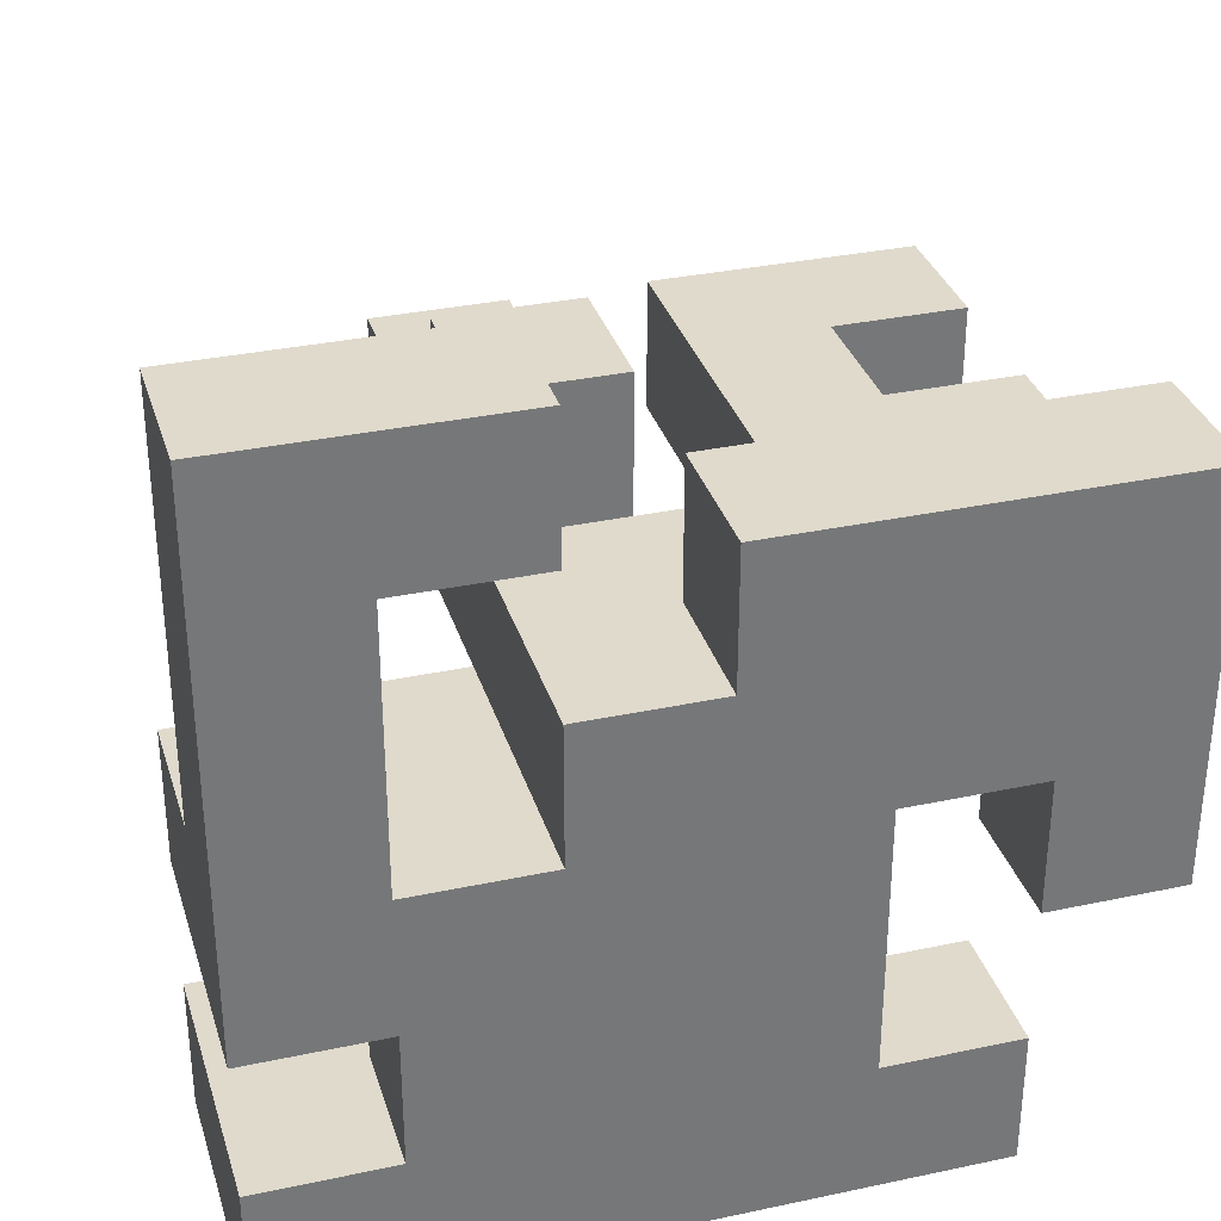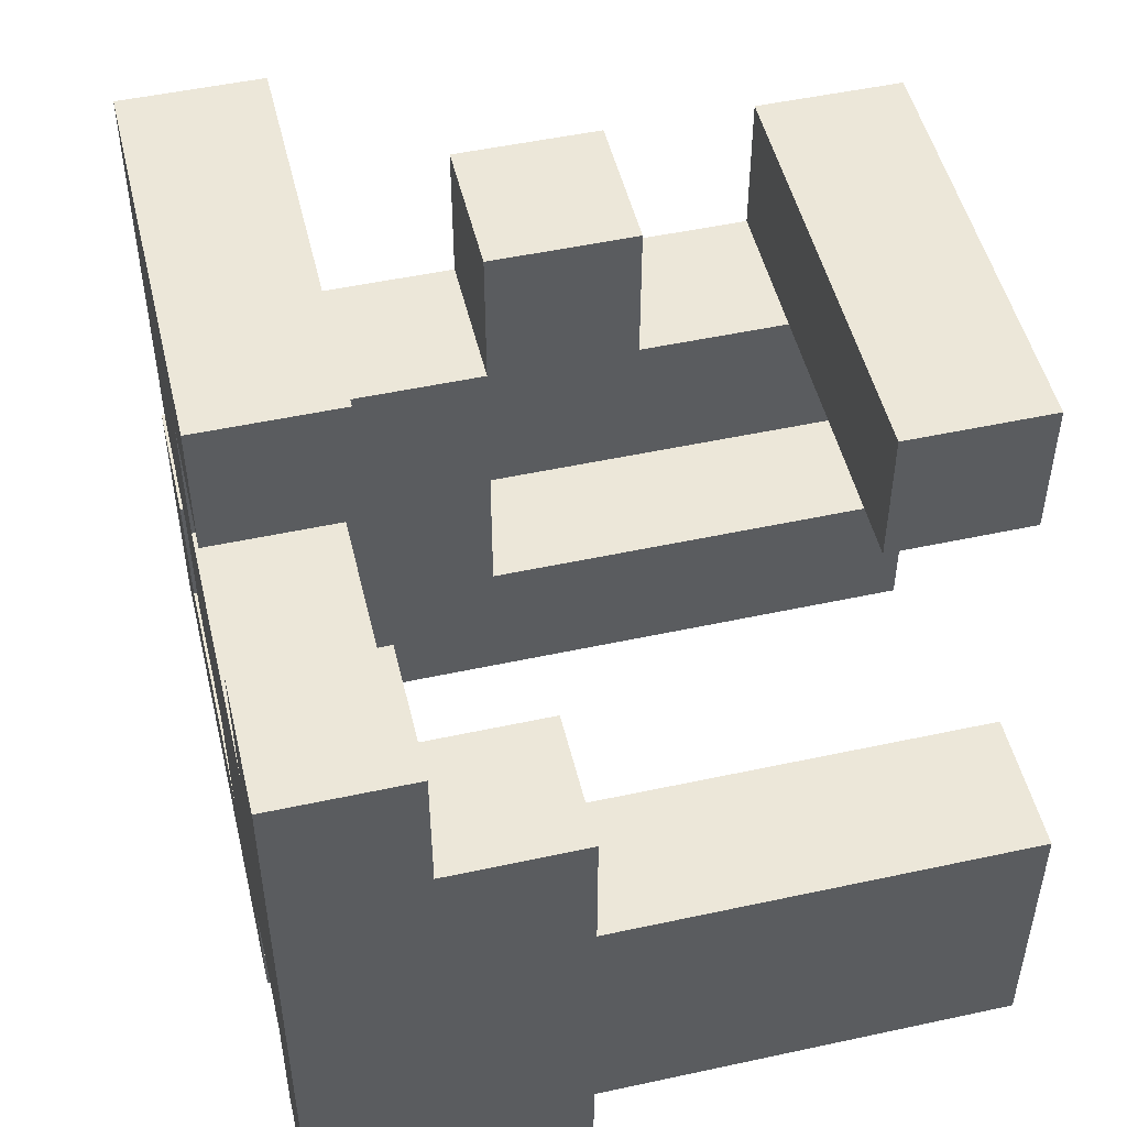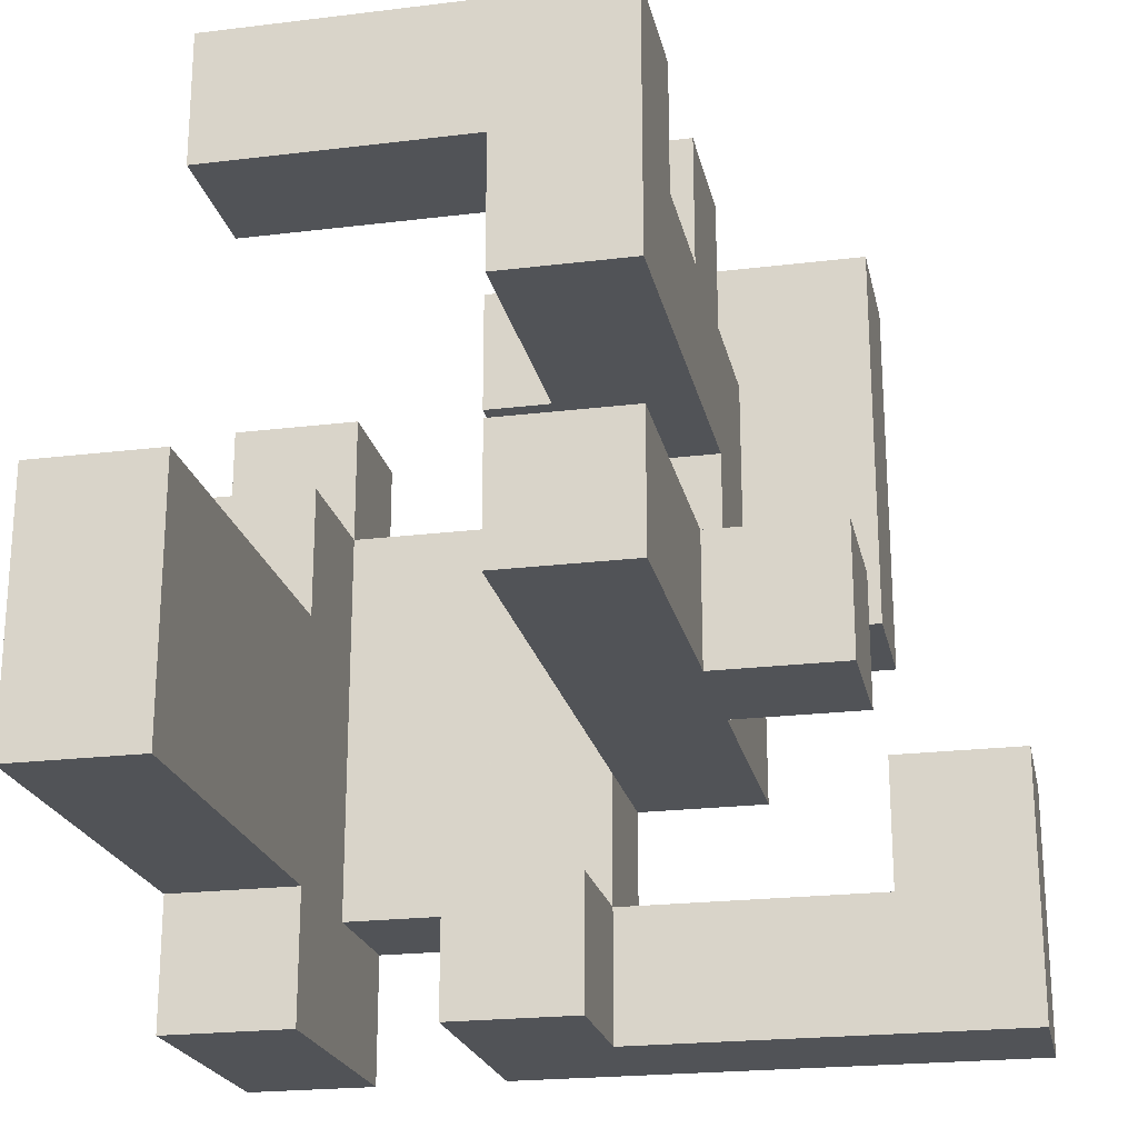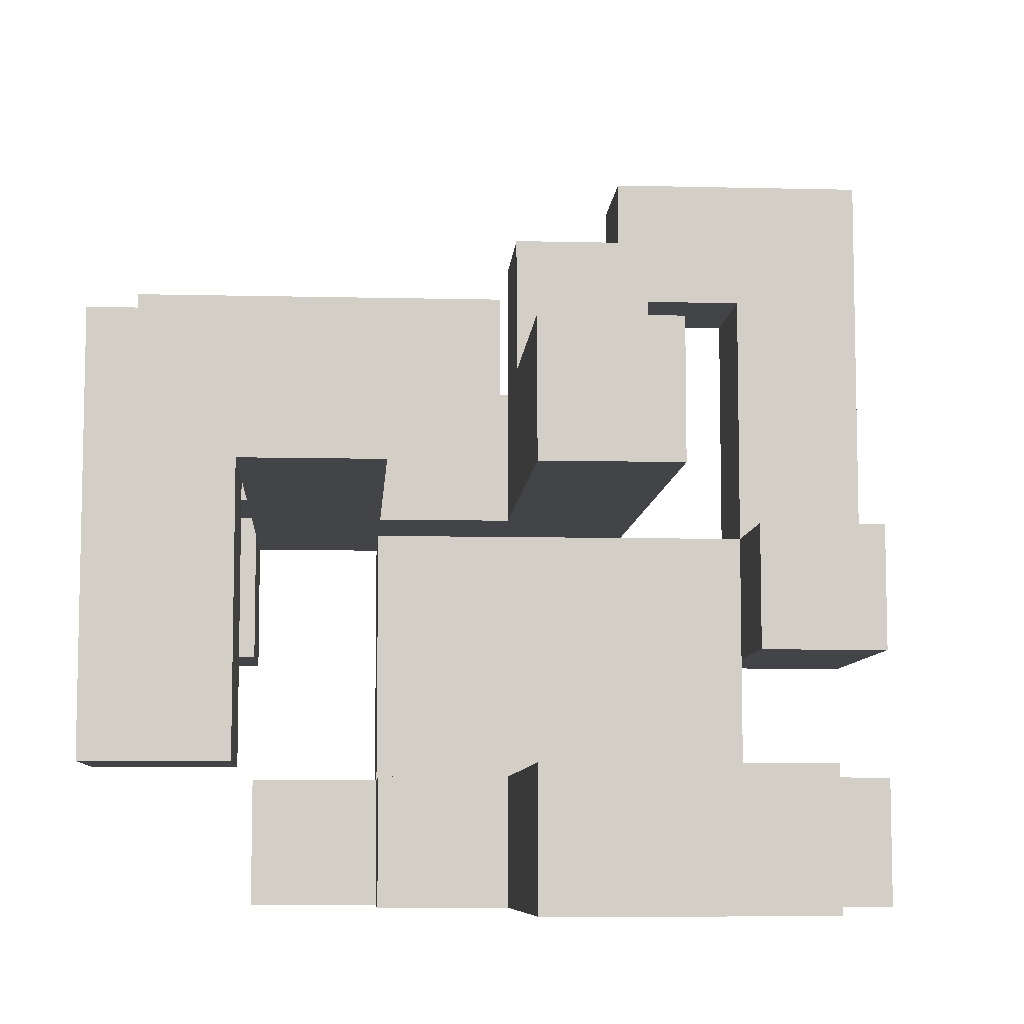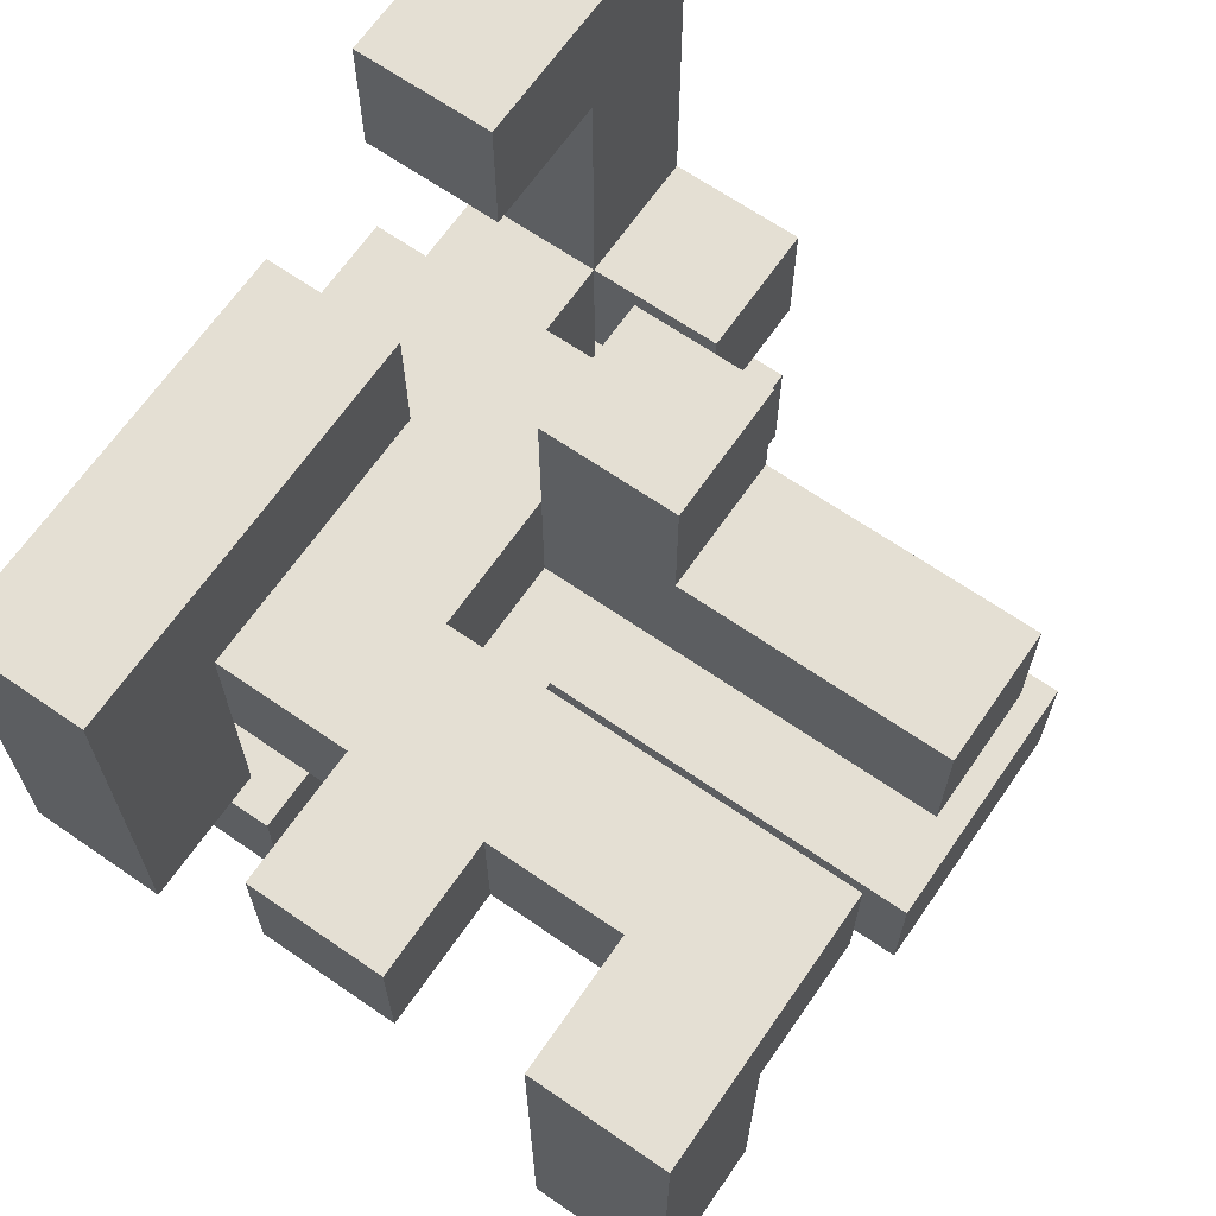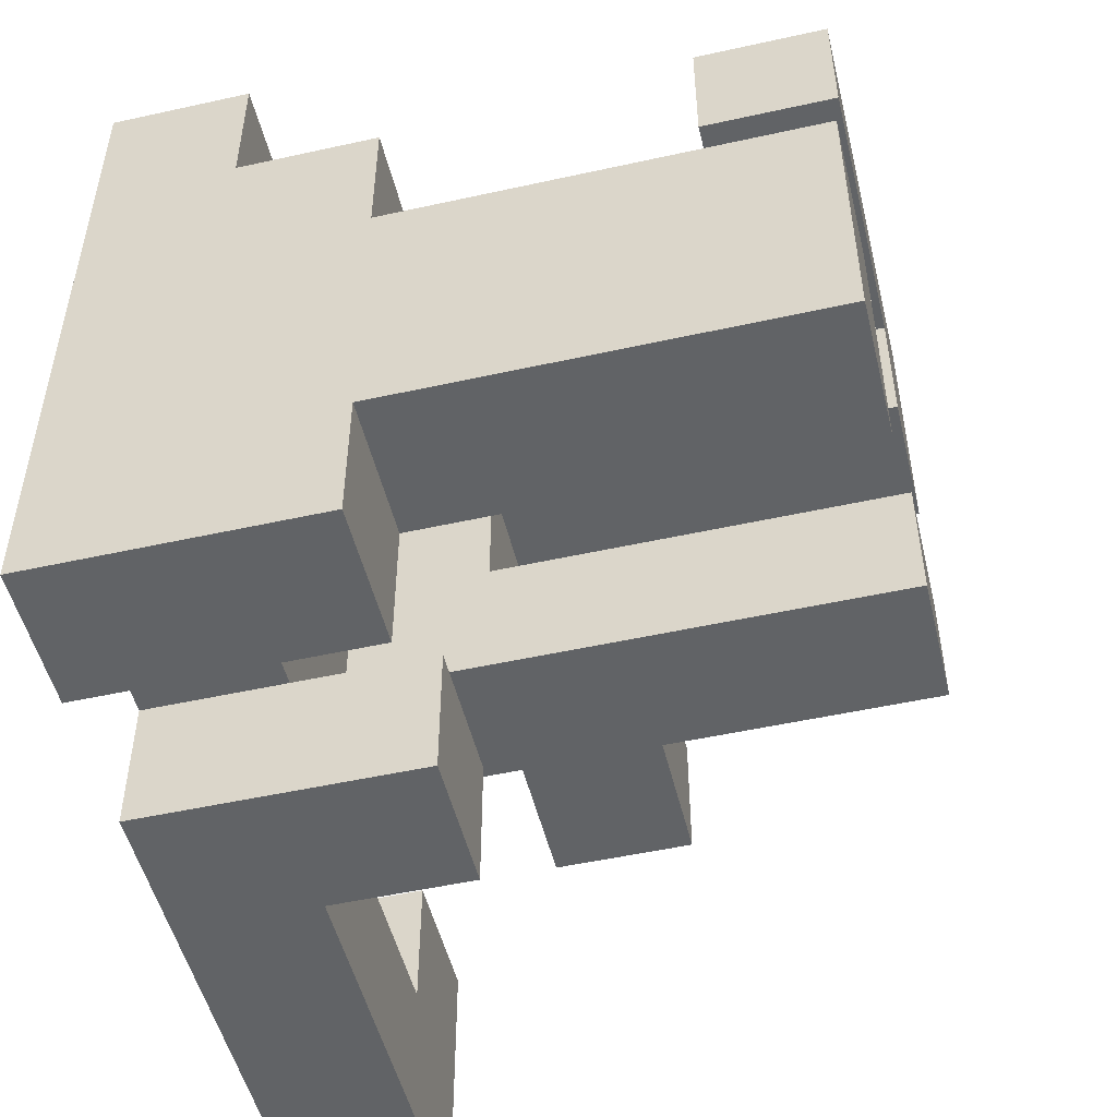
<metadata>
{"format":"obj","ext":"obj","renderer":"f3d","projection":"perspective","resolution":1024,"background":"white","views":[{"elev":33.1,"azim":-106.3,"up":"+Y"},{"elev":50.1,"azim":-13.4,"up":"+Z"},{"elev":-22.0,"azim":102.0,"up":"+Z"},{"elev":-7.9,"azim":86.1,"up":"+Y"},{"elev":66.6,"azim":34.7,"up":"+Y"},{"elev":-50.8,"azim":13.6,"up":"+Z"}]}
</metadata>
<code>
v -1 -1 -1
v -1 -1 -0.6667
v -1 -0.6667 -0.6667
v -1 -0.6667 -1
v -0.6667 -1 -1
v -0.6667 -1 -0.6667
v -0.6667 -0.6667 -0.6667
v -0.6667 -0.6667 -1
v -0.3333 -1 -1
v -0.3333 -0.6667 -1
v -0.3333 -0.6667 -0.6667
v -0.3333 -1 -0.6667
v -1 -0.3333 -1
v -1 -0.3333 -0.6667
v -1 -0 -0.6667
v -1 -0 -1
v -0.6667 -0.3333 -1
v -0.6667 -0.3333 -0.6667
v -0.6667 -0 -1
v -0.3333 -0.3333 -1
v -0.3333 -0 -1
v -0.3333 -0 -0.6667
v -0.3333 -0.3333 -0.6667
v -0.6667 -0 -0.6667
v -1 0.3333 -0.6667
v -1 0.3333 -1
v -0.6667 0.3333 -1
v -0.6667 0.3333 -0.6667
v -1 0.6667 -0.6667
v -1 0.6667 -1
v -0.6667 0.6667 -1
v -0.6667 0.6667 -0.6667
v -1 1 -0.6667
v -1 1 -1
v -0.6667 1 -1
v -0.6667 1 -0.6667
v -1 -1 -0.3333
v -1 -0.6667 -0.3333
v -0.6667 -1 -0.3333
v -0.3333 -1 -0.3333
v -0.6667 -0.6667 -0.3333
v -0.3333 -0.6667 -0.3333
v -0 -1 -0.6667
v -0 -1 -0.3333
v -0 -0.6667 -0.3333
v -0 -0.6667 -0.6667
v 0.3333 -1 -0.6667
v 0.3333 -1 -0.3333
v 0.3333 -0.6667 -0.3333
v 0.3333 -0.6667 -0.6667
v 0.6667 -1 -0.6667
v 0.6667 -0.6667 -0.6667
v 0.6667 -0.6667 -0.3333
v 0.6667 -1 -0.3333
v -1 -0.3333 -0.3333
v -0.6667 -0.3333 -0.3333
v -1 -0 -0.3333
v -0.6667 -0 -0.3333
v -1 0.6667 -0.3333
v -1 1 -0.3333
v -0.6667 1 -0.3333
v -0.6667 0.6667 -0.3333
v -1 -1 -0
v -1 -0.6667 -0
v -0.6667 -1 -0
v -0.3333 -1 -0
v -0.6667 -0.6667 -0
v -0.3333 -0.6667 -0
v -0 -1 -0
v -0 -0.6667 -0
v 0.3333 -1 -0
v 0.3333 -0.6667 -0
v 0.6667 -0.6667 -0
v 0.6667 -1 -0
v -1 -0.3333 -0
v -0.6667 -0.3333 -0
v -1 -0 -0
v -0.6667 -0 -0
v -1 0.3333 -0
v -1 0.3333 -0.3333
v -0.6667 0.3333 -0
v -0.6667 0.3333 -0.3333
v -0.3333 -0 -0.3333
v -0.3333 -0 -0
v -0.3333 0.3333 -0
v -0.3333 0.3333 -0.3333
v -0 -0 -0.3333
v -0 -0 -0
v -0 0.3333 -0.3333
v -0 0.3333 -0
v 0.3333 -0 -0.3333
v 0.3333 -0 -0
v 0.3333 0.3333 -0
v 0.3333 0.3333 -0.3333
v 0.6667 -0 -0.3333
v 0.6667 0.3333 -0.3333
v 0.6667 0.3333 -0
v 0.6667 -0 -0
v -0.3333 0.6667 -0
v -0.3333 0.6667 -0.3333
v -0 0.6667 -0.3333
v -0 0.6667 -0
v -1 -1 0.3333
v -1 -0.6667 0.3333
v -0.6667 -1 0.3333
v -0.3333 -0.6667 0.3333
v -0.3333 -1 0.3333
v -0.6667 -0.6667 0.3333
v -1 -0.3333 0.3333
v -0.6667 -0.3333 0.3333
v -1 -0 0.3333
v -0.6667 -0 0.3333
v -1 0.3333 0.3333
v -0.3333 0.3333 0.3333
v -0.3333 -0 0.3333
v -0.6667 0.3333 0.3333
v -1 0.6667 0.3333
v -1 0.6667 -0
v -0.6667 0.6667 -0
v -0.6667 0.6667 0.3333
v -1 -1 0.6667
v -1 -0.6667 0.6667
v -0.6667 -0.6667 0.6667
v -0.6667 -1 0.6667
v -1 -0 0.6667
v -1 0.3333 0.6667
v -0.6667 -0 0.6667
v -0.3333 -0 0.6667
v -0.6667 0.3333 0.6667
v -0.3333 0.3333 0.6667
v -0 -0 0.3333
v -0 -0 0.6667
v -0 0.3333 0.6667
v -0 0.3333 0.3333
v 0.3333 -0 0.3333
v 0.3333 -0 0.6667
v 0.3333 0.3333 0.6667
v 0.3333 0.3333 0.3333
v 0.6667 -0 0.3333
v 0.6667 0.3333 0.3333
v 0.6667 0.3333 0.6667
v 0.6667 -0 0.6667
v -1 0.6667 0.6667
v -0.6667 0.6667 0.6667
v 0.3333 -0.6667 0.6667
v 0.3333 -0.6667 1
v 0.3333 -0.3333 1
v 0.3333 -0.3333 0.6667
v 0.6667 -0.6667 0.6667
v 0.6667 -0.3333 0.6667
v 0.6667 -0.3333 1
v 0.6667 -0.6667 1
v -1 -0.3333 0.6667
v -1 -0.3333 1
v -1 -0 1
v -0.6667 -0.3333 0.6667
v -0.6667 -0 1
v -0.6667 -0.3333 1
v 0.3333 -0 1
v 0.6667 -0 1
v -1 0.3333 1
v -0.6667 0.3333 1
v -0.3333 -0 1
v -0.3333 0.3333 1
v -0 0.3333 1
v -0 -0 1
v 0.3333 0.3333 1
v 0.6667 0.3333 1
v -1 0.6667 1
v -0.6667 0.6667 1
f 1 2 3
f 1 3 4
f 1 5 6
f 1 6 2
f 4 3 7
f 4 7 8
f 1 4 8
f 1 8 5
f 9 10 11
f 9 11 12
f 5 9 12
f 5 12 6
f 8 7 11
f 8 11 10
f 5 8 10
f 5 10 9
f 13 14 15
f 13 15 16
f 13 17 18
f 13 18 14
f 13 16 19
f 13 19 17
f 20 21 22
f 20 22 23
f 17 20 23
f 17 23 18
f 19 24 22
f 19 22 21
f 17 19 21
f 17 21 20
f 18 23 22
f 18 22 24
f 16 15 25
f 16 25 26
f 19 27 28
f 19 28 24
f 16 26 27
f 16 27 19
f 15 24 28
f 15 28 25
f 26 25 29
f 26 29 30
f 27 31 32
f 27 32 28
f 26 30 31
f 26 31 27
f 25 28 32
f 25 32 29
f 30 29 33
f 30 33 34
f 31 35 36
f 31 36 32
f 34 33 36
f 34 36 35
f 30 34 35
f 30 35 31
f 2 37 38
f 2 38 3
f 2 6 39
f 2 39 37
f 6 12 40
f 6 40 39
f 7 41 42
f 7 42 11
f 12 43 44
f 12 44 40
f 11 42 45
f 11 45 46
f 12 11 46
f 12 46 43
f 43 47 48
f 43 48 44
f 46 45 49
f 46 49 50
f 43 46 50
f 43 50 47
f 51 52 53
f 51 53 54
f 47 51 54
f 47 54 48
f 50 49 53
f 50 53 52
f 47 50 52
f 47 52 51
f 3 38 55
f 3 55 14
f 7 18 56
f 7 56 41
f 3 14 18
f 3 18 7
f 14 55 57
f 14 57 15
f 18 24 58
f 18 58 56
f 15 57 58
f 15 58 24
f 29 59 60
f 29 60 33
f 32 36 61
f 32 61 62
f 29 32 62
f 29 62 59
f 33 60 61
f 33 61 36
f 59 62 61
f 59 61 60
f 37 63 64
f 37 64 38
f 37 39 65
f 37 65 63
f 39 40 66
f 39 66 65
f 41 67 68
f 41 68 42
f 40 44 69
f 40 69 66
f 42 68 70
f 42 70 45
f 66 69 70
f 66 70 68
f 44 48 71
f 44 71 69
f 45 70 72
f 45 72 49
f 69 71 72
f 69 72 70
f 54 53 73
f 54 73 74
f 48 54 74
f 48 74 71
f 49 72 73
f 49 73 53
f 71 74 73
f 71 73 72
f 38 64 75
f 38 75 55
f 41 56 76
f 41 76 67
f 55 75 77
f 55 77 57
f 56 58 78
f 56 78 76
f 57 77 79
f 57 79 80
f 80 79 81
f 80 81 82
f 57 80 82
f 57 82 58
f 58 83 84
f 58 84 78
f 82 81 85
f 82 85 86
f 58 82 86
f 58 86 83
f 83 87 88
f 83 88 84
f 83 86 89
f 83 89 87
f 84 88 90
f 84 90 85
f 87 91 92
f 87 92 88
f 89 90 93
f 89 93 94
f 87 89 94
f 87 94 91
f 88 92 93
f 88 93 90
f 95 96 97
f 95 97 98
f 91 95 98
f 91 98 92
f 94 93 97
f 94 97 96
f 91 94 96
f 91 96 95
f 92 98 97
f 92 97 93
f 86 85 99
f 86 99 100
f 89 101 102
f 89 102 90
f 100 99 102
f 100 102 101
f 86 100 101
f 86 101 89
f 85 90 102
f 85 102 99
f 63 103 104
f 63 104 64
f 63 65 105
f 63 105 103
f 66 68 106
f 66 106 107
f 65 66 107
f 65 107 105
f 67 108 106
f 67 106 68
f 105 107 106
f 105 106 108
f 64 104 109
f 64 109 75
f 67 76 110
f 67 110 108
f 104 108 110
f 104 110 109
f 75 109 111
f 75 111 77
f 76 78 112
f 76 112 110
f 109 110 112
f 109 112 111
f 77 111 113
f 77 113 79
f 84 85 114
f 84 114 115
f 78 84 115
f 78 115 112
f 81 116 114
f 81 114 85
f 79 113 117
f 79 117 118
f 81 119 120
f 81 120 116
f 118 117 120
f 118 120 119
f 79 118 119
f 79 119 81
f 103 121 122
f 103 122 104
f 105 108 123
f 105 123 124
f 103 105 124
f 103 124 121
f 104 122 123
f 104 123 108
f 121 124 123
f 121 123 122
f 111 125 126
f 111 126 113
f 111 112 127
f 111 127 125
f 112 115 128
f 112 128 127
f 116 129 130
f 116 130 114
f 127 128 130
f 127 130 129
f 115 131 132
f 115 132 128
f 114 130 133
f 114 133 134
f 115 114 134
f 115 134 131
f 131 135 136
f 131 136 132
f 134 133 137
f 134 137 138
f 131 134 138
f 131 138 135
f 132 136 137
f 132 137 133
f 139 140 141
f 139 141 142
f 135 139 142
f 135 142 136
f 138 137 141
f 138 141 140
f 135 138 140
f 135 140 139
f 113 126 143
f 113 143 117
f 116 120 144
f 116 144 129
f 117 143 144
f 117 144 120
f 145 146 147
f 145 147 148
f 149 150 151
f 149 151 152
f 145 149 152
f 145 152 146
f 145 148 150
f 145 150 149
f 146 152 151
f 146 151 147
f 153 154 155
f 153 155 125
f 156 127 157
f 156 157 158
f 153 156 158
f 153 158 154
f 153 125 127
f 153 127 156
f 154 158 157
f 154 157 155
f 148 147 159
f 148 159 136
f 150 142 160
f 150 160 151
f 148 136 142
f 148 142 150
f 147 151 160
f 147 160 159
f 125 155 161
f 125 161 126
f 127 129 162
f 127 162 157
f 155 157 162
f 155 162 161
f 128 163 164
f 128 164 130
f 132 133 165
f 132 165 166
f 128 132 166
f 128 166 163
f 130 164 165
f 130 165 133
f 163 166 165
f 163 165 164
f 136 159 167
f 136 167 137
f 142 141 168
f 142 168 160
f 137 167 168
f 137 168 141
f 159 160 168
f 159 168 167
f 126 161 169
f 126 169 143
f 129 144 170
f 129 170 162
f 143 169 170
f 143 170 144
f 161 162 170
f 161 170 169

</code>
